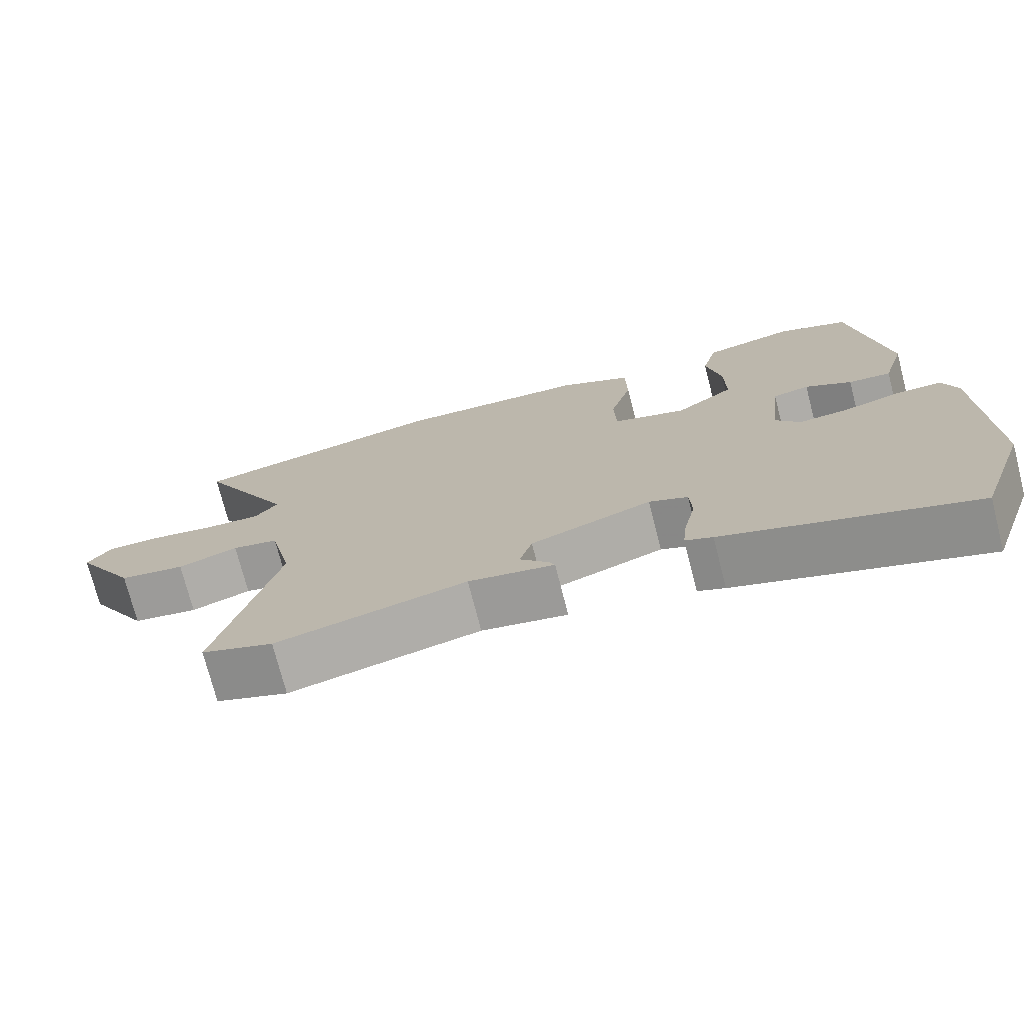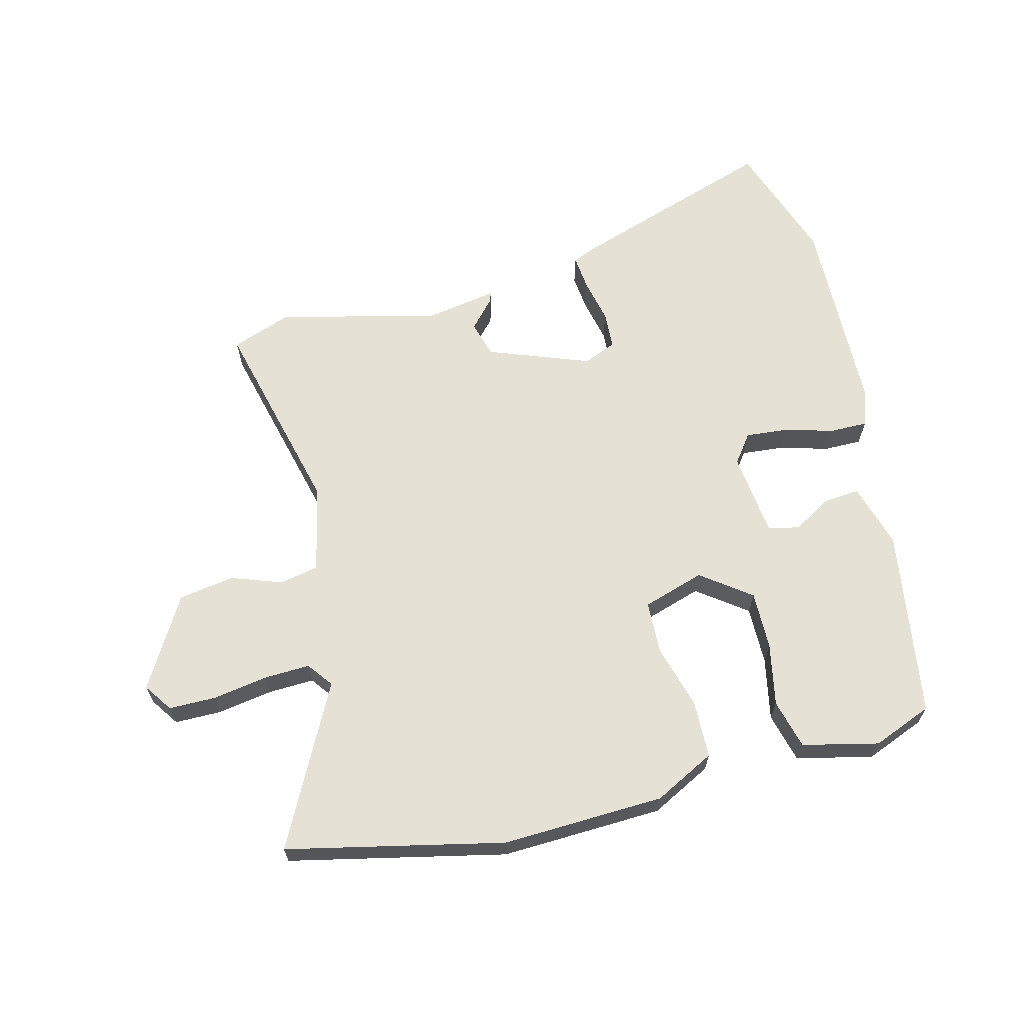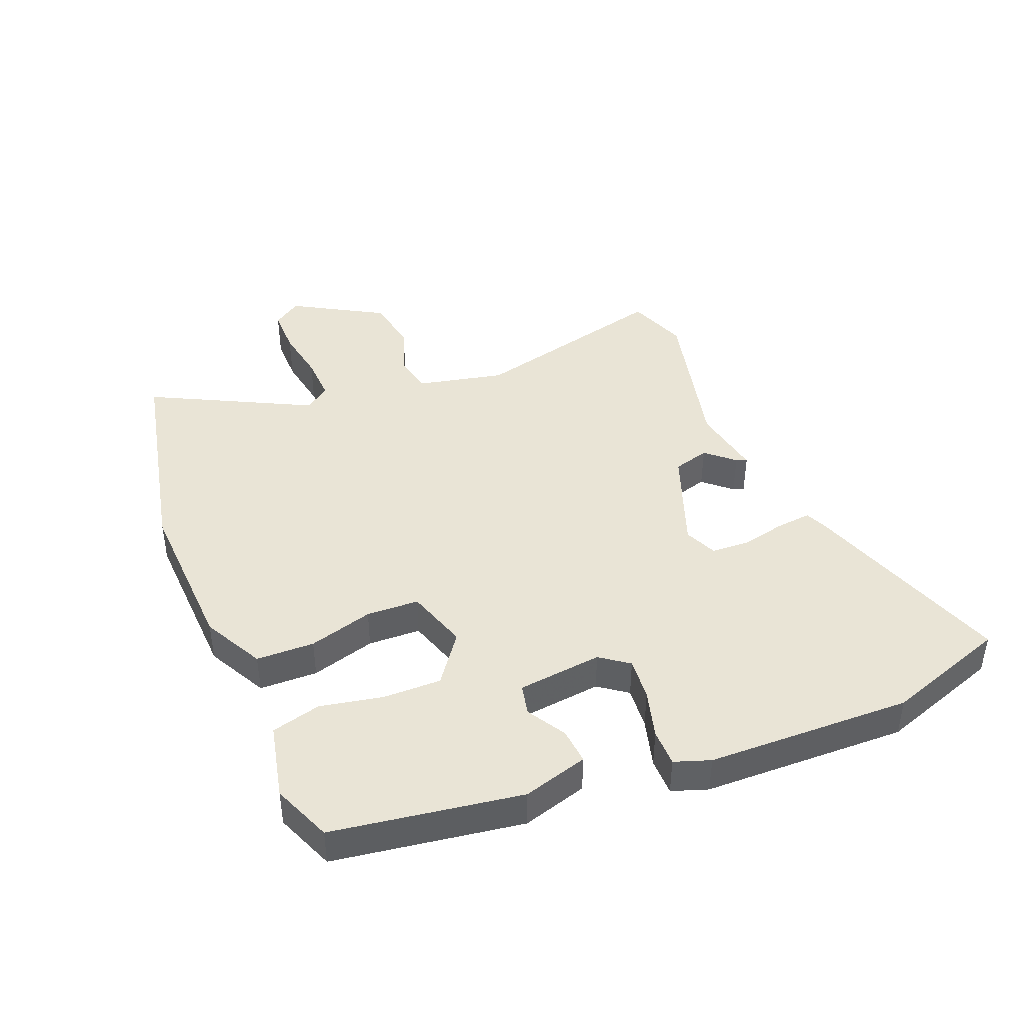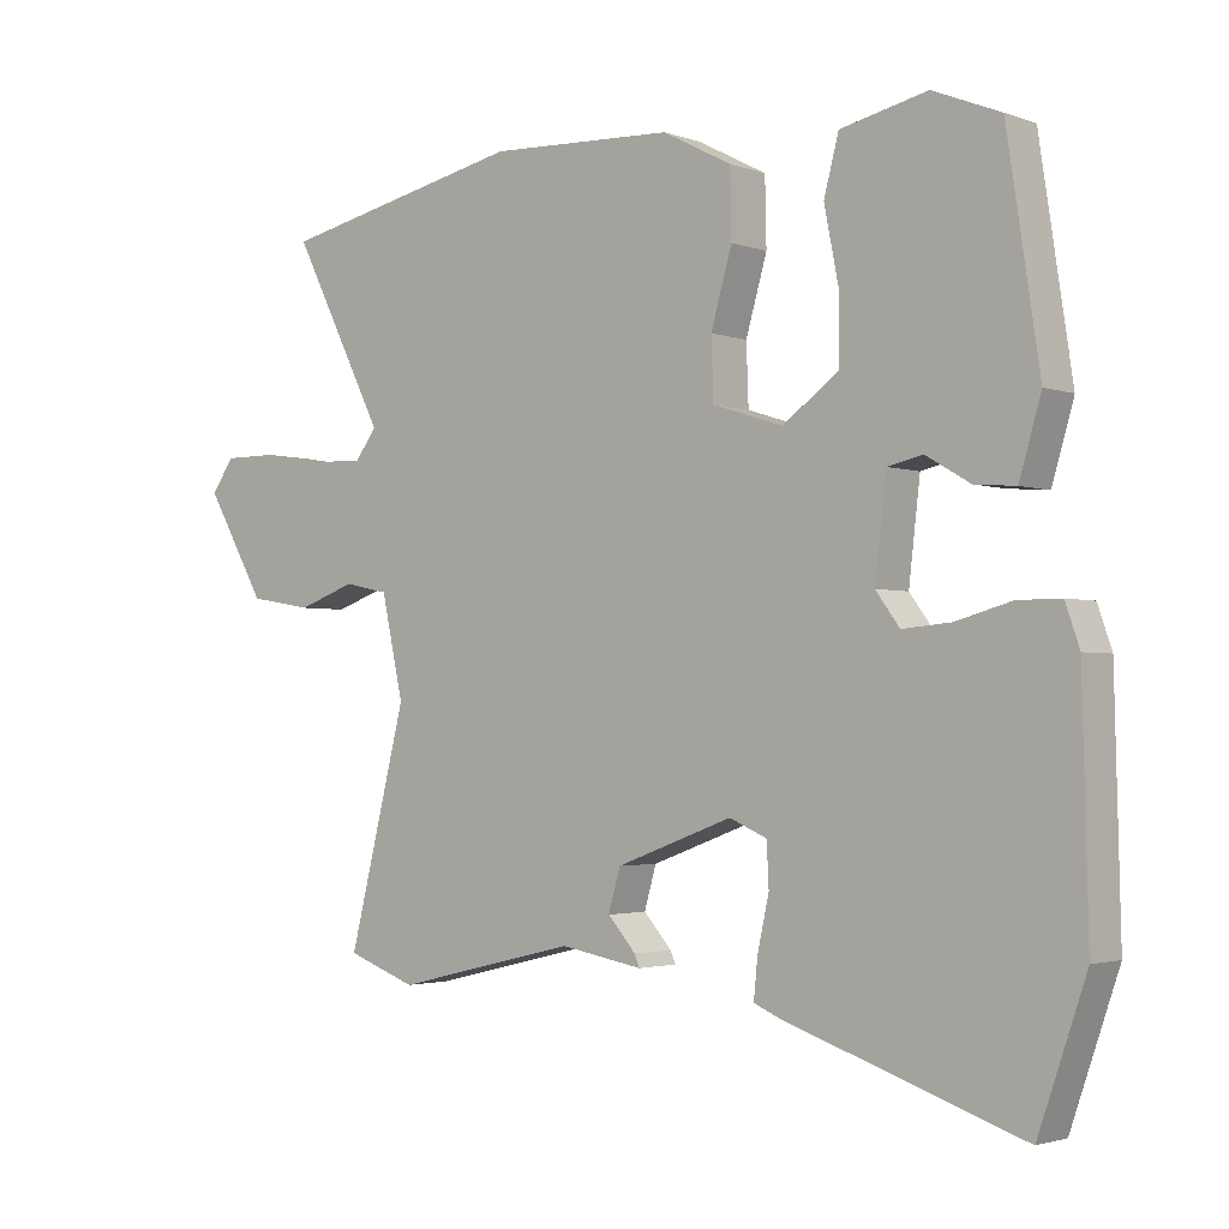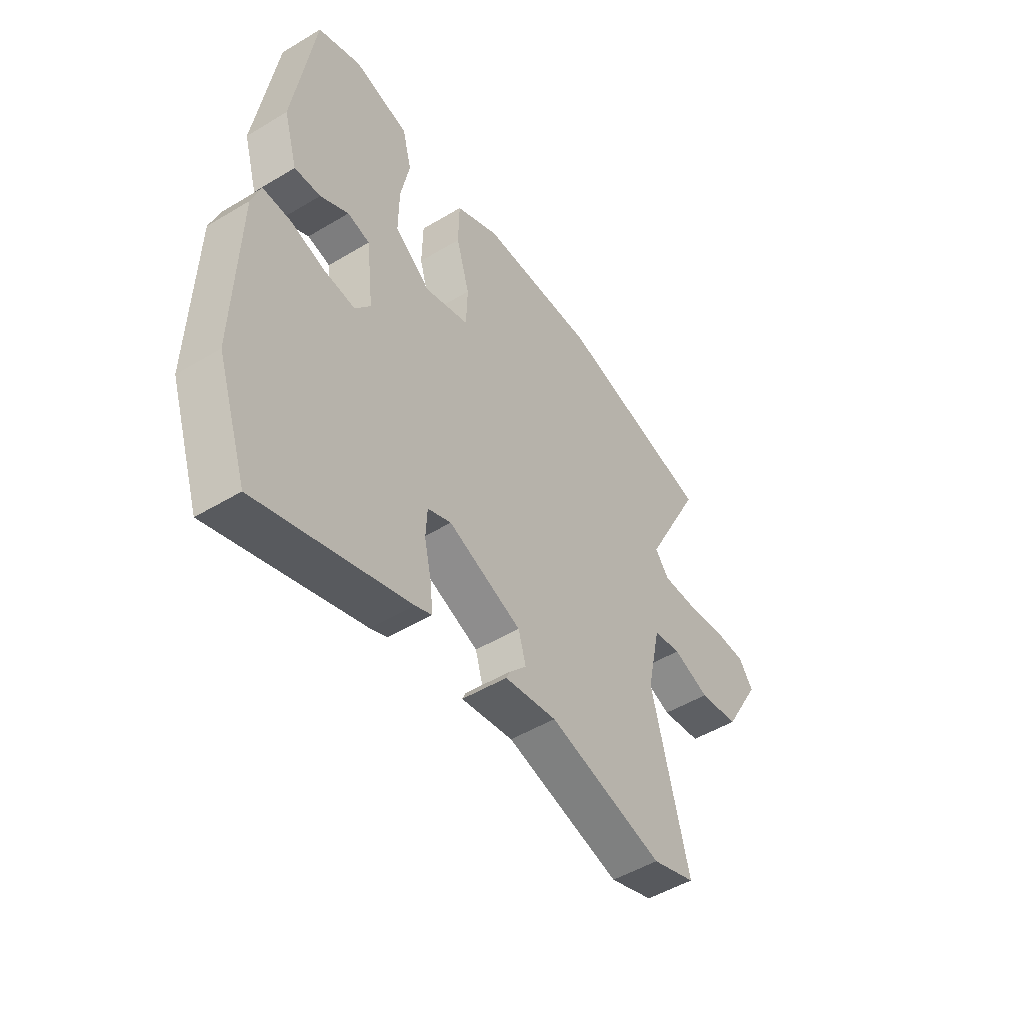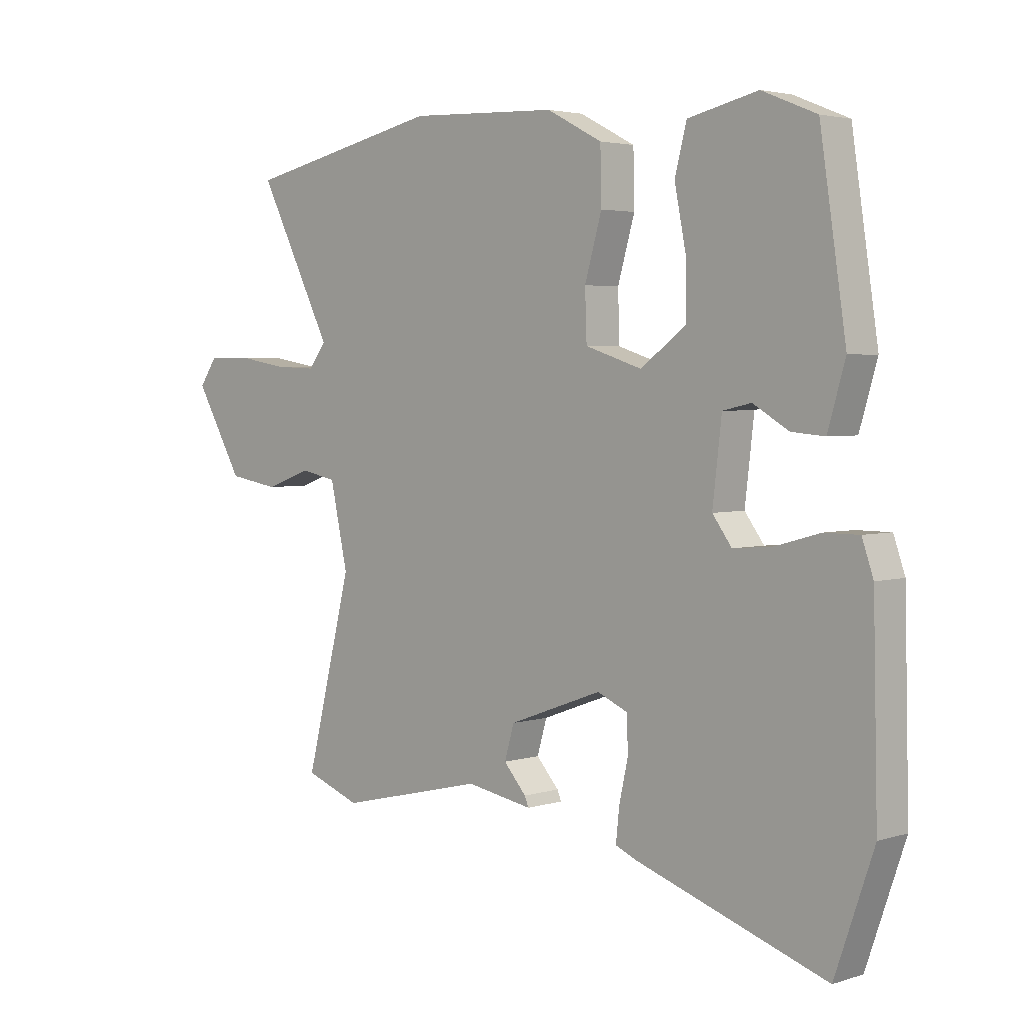
<metadata>
{"format":"obj","ext":"obj","renderer":"f3d","projection":"perspective","resolution":1024,"background":"white","views":[{"elev":-74.1,"azim":14.4,"up":"+Z"},{"elev":64.7,"azim":-14.0,"up":"+Y"},{"elev":42.7,"azim":67.9,"up":"+Y"},{"elev":-2.4,"azim":39.0,"up":"+Z"},{"elev":-49.8,"azim":123.5,"up":"+Z"},{"elev":3.4,"azim":43.8,"up":"+Z"}]}
</metadata>
<code>
v 0.522 0.07 -0.436
v 0.454 0.07 -0.633
v 0.118 0.07 -0.519
v 0.081 0.07 -0.503
v 0.087 0.07 -0.446
v 0.103 0.07 -0.374
v 0.1 0.07 -0.313
v 0.047 0.07 -0.29
v -0.118 0.07 -0.351
v -0.135 0.07 -0.41
v -0.095 0.07 -0.455
v -0.088 0.07 -0.472
v -0.205 0.07 -0.451
v -0.464 0.07 -0.513
v -0.562 0.07 -0.477
v -0.48 0.07 -0.151
v -0.511 0.07 -0.009
v -0.574 0.07 0.004
v -0.656 0.07 -0.025
v -0.746 0.07 -0.01
v -0.831 0.07 0.137
v -0.799 0.07 0.183
v -0.723 0.07 0.183
v -0.634 0.07 0.168
v -0.56 0.07 0.165
v -0.529 0.07 0.206
v -0.661 0.07 0.465
v -0.311 0.07 0.541
v -0.049 0.07 0.53
v 0.049 0.07 0.479
v 0.051 0.07 0.385
v 0.021 0.07 0.281
v 0.024 0.07 0.196
v 0.124 0.07 0.164
v 0.204 0.07 0.223
v 0.203 0.07 0.318
v 0.183 0.07 0.419
v 0.204 0.07 0.499
v 0.327 0.07 0.527
v 0.423 0.07 0.488
v 0.469 0.07 0.182
v 0.438 0.07 0.077
v 0.38 0.07 0.082
v 0.317 0.07 0.119
v 0.267 0.07 0.108
v 0.251 0.07 -0.029
v 0.285 0.07 -0.075
v 0.354 0.07 -0.069
v 0.433 0.07 -0.047
v 0.494 0.07 -0.047
v 0.514 0.07 -0.105
v 0.522 0 -0.436
v 0.454 0 -0.633
v 0.118 0 -0.519
v 0.081 0 -0.503
v 0.087 0 -0.446
v 0.103 0 -0.374
v 0.1 0 -0.313
v 0.047 0 -0.29
v -0.118 0 -0.351
v -0.135 0 -0.41
v -0.095 0 -0.455
v -0.088 0 -0.472
v -0.205 0 -0.451
v -0.464 0 -0.513
v -0.562 0 -0.477
v -0.48 0 -0.151
v -0.511 0 -0.009
v -0.574 0 0.004
v -0.656 0 -0.025
v -0.746 0 -0.01
v -0.831 0 0.137
v -0.799 0 0.183
v -0.723 0 0.183
v -0.634 0 0.168
v -0.56 0 0.165
v -0.529 0 0.206
v -0.661 0 0.465
v -0.311 0 0.541
v -0.049 0 0.53
v 0.049 0 0.479
v 0.051 0 0.385
v 0.021 0 0.281
v 0.024 0 0.196
v 0.124 0 0.164
v 0.204 0 0.223
v 0.203 0 0.318
v 0.183 0 0.419
v 0.204 0 0.499
v 0.327 0 0.527
v 0.423 0 0.488
v 0.469 0 0.182
v 0.438 0 0.077
v 0.38 0 0.082
v 0.317 0 0.119
v 0.267 0 0.108
v 0.251 0 -0.029
v 0.285 0 -0.075
v 0.354 0 -0.069
v 0.433 0 -0.047
v 0.494 0 -0.047
v 0.514 0 -0.105
f 4 5 6
f 3 4 6
f 2 3 6
f 1 2 6
f 51 1 6
f 50 51 6
f 49 50 6
f 48 49 6
f 47 48 6 7
f 46 47 7 8
f 45 46 8 9
f 42 43 44
f 41 42 44
f 40 41 44
f 39 40 44
f 38 39 44
f 37 38 44
f 36 37 44
f 35 36 44 45
f 34 35 45 9
f 30 31 32
f 29 30 32
f 28 29 32
f 27 28 32
f 26 27 32
f 25 26 32 33
f 22 23 24
f 21 22 24
f 20 21 24
f 19 20 24
f 18 19 24
f 17 18 24 25
f 13 14 15 16
f 13 16 17
f 12 13 17
f 11 12 17
f 10 11 17
f 17 25 33
f 10 17 33
f 9 10 33
f 9 33 34
f 57 56 55
f 57 55 54
f 57 54 53
f 57 53 52
f 57 52 102
f 57 102 101
f 57 101 100
f 57 100 99
f 58 57 99 98
f 59 58 98 97
f 60 59 97 96
f 95 94 93
f 95 93 92
f 95 92 91
f 95 91 90
f 95 90 89
f 95 89 88
f 95 88 87
f 96 95 87 86
f 60 96 86 85
f 83 82 81
f 83 81 80
f 83 80 79
f 83 79 78
f 83 78 77
f 84 83 77 76
f 75 74 73
f 75 73 72
f 75 72 71
f 75 71 70
f 75 70 69
f 76 75 69 68
f 67 66 65 64
f 68 67 64
f 68 64 63
f 68 63 62
f 68 62 61
f 84 76 68
f 84 68 61
f 84 61 60
f 85 84 60
f 1 52 53 2
f 2 53 54 3
f 3 54 55 4
f 4 55 56 5
f 5 56 57 6
f 6 57 58 7
f 7 58 59 8
f 8 59 60 9
f 9 60 61 10
f 10 61 62 11
f 11 62 63 12
f 12 63 64 13
f 13 64 65 14
f 14 65 66 15
f 15 66 67 16
f 16 67 68 17
f 17 68 69 18
f 18 69 70 19
f 19 70 71 20
f 20 71 72 21
f 21 72 73 22
f 22 73 74 23
f 23 74 75 24
f 24 75 76 25
f 25 76 77 26
f 26 77 78 27
f 27 78 79 28
f 28 79 80 29
f 29 80 81 30
f 30 81 82 31
f 31 82 83 32
f 32 83 84 33
f 33 84 85 34
f 34 85 86 35
f 35 86 87 36
f 36 87 88 37
f 37 88 89 38
f 38 89 90 39
f 39 90 91 40
f 40 91 92 41
f 41 92 93 42
f 42 93 94 43
f 43 94 95 44
f 44 95 96 45
f 45 96 97 46
f 46 97 98 47
f 47 98 99 48
f 48 99 100 49
f 49 100 101 50
f 50 101 102 51
f 51 102 52 1

</code>
